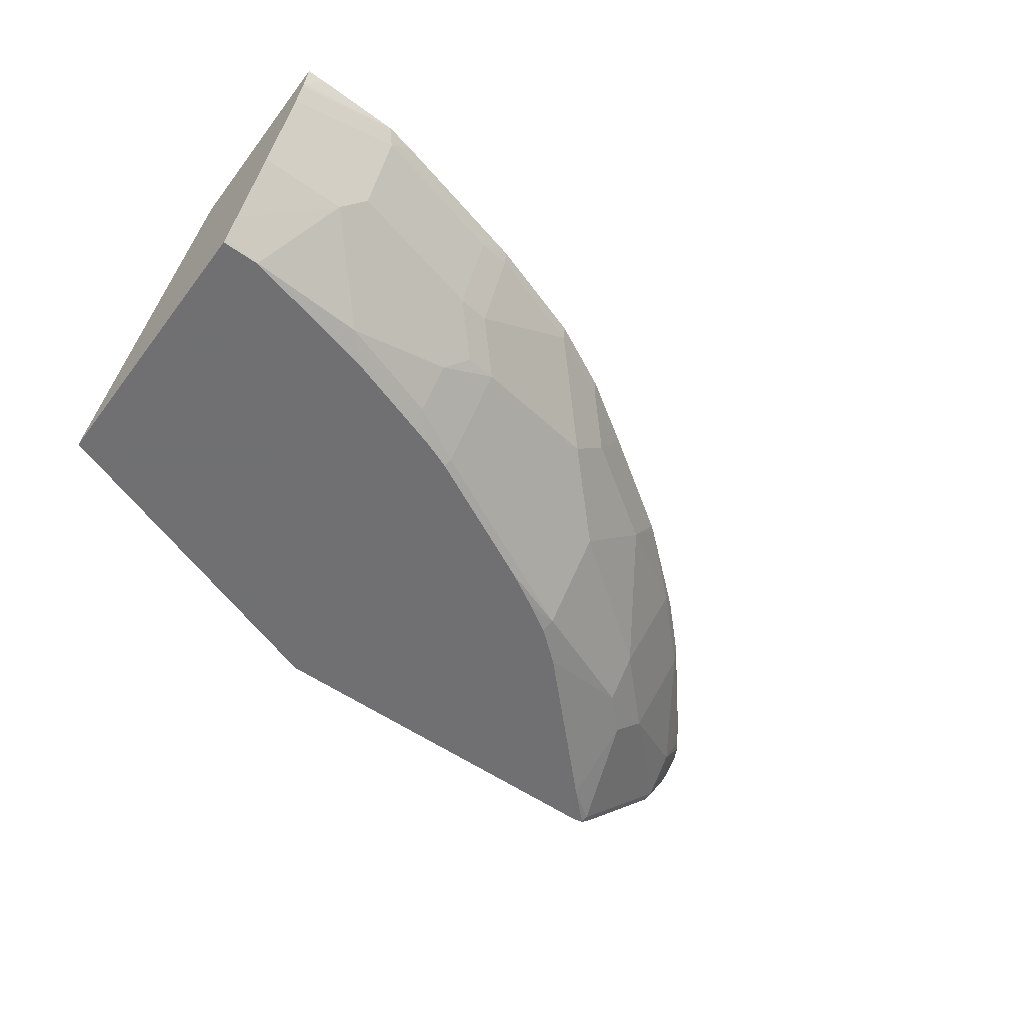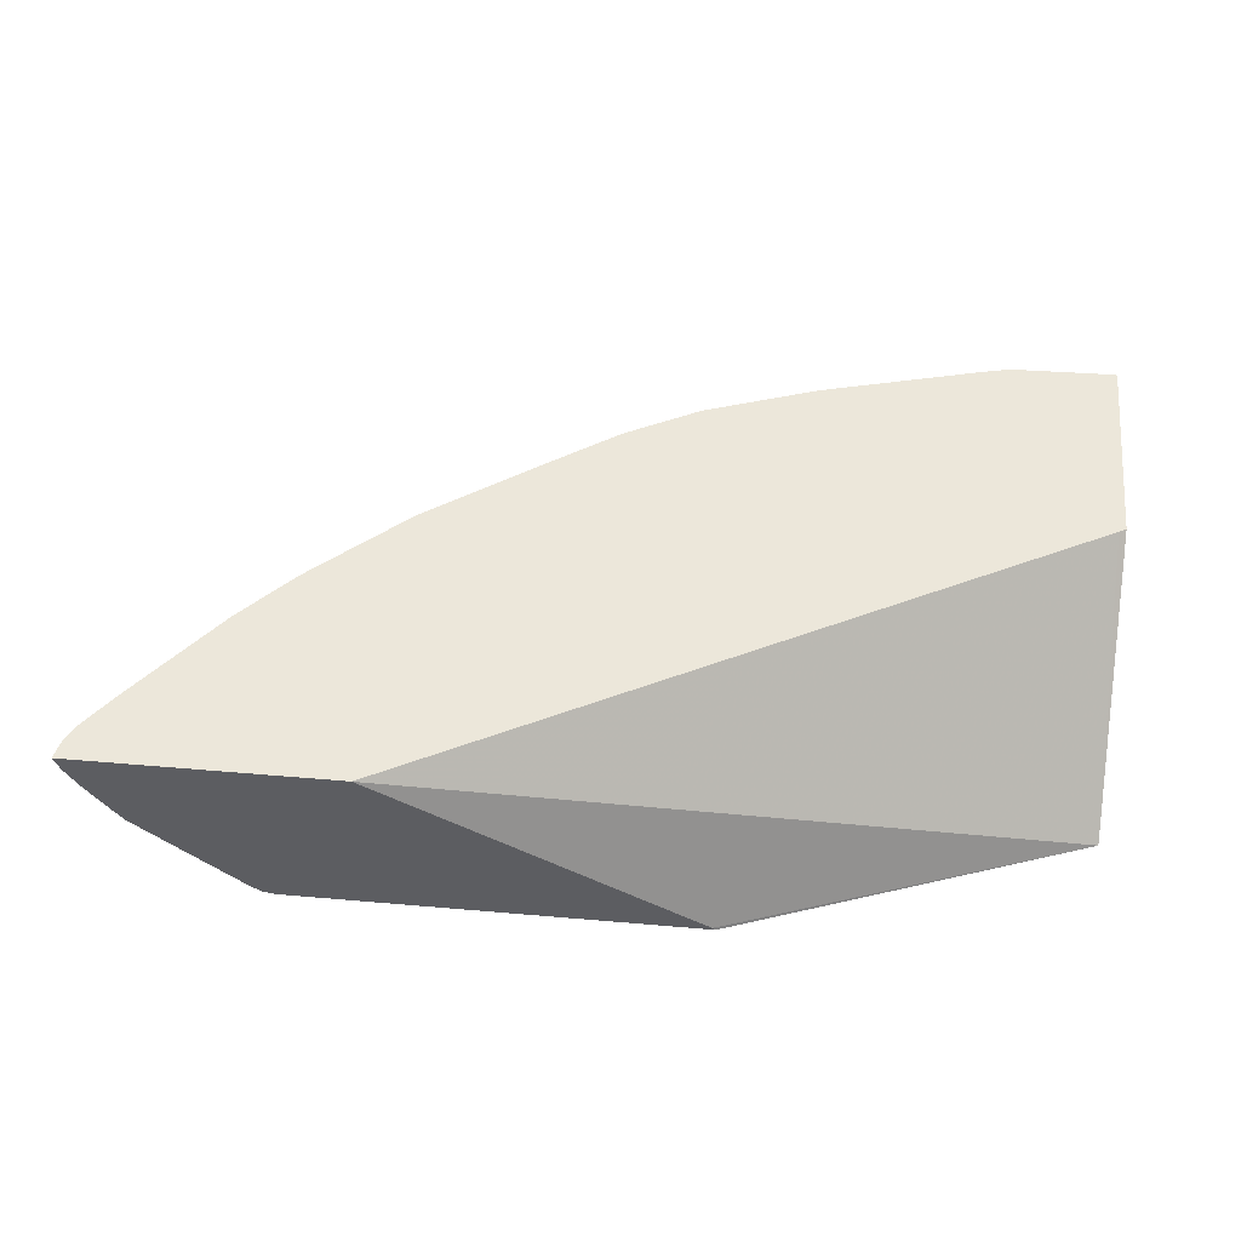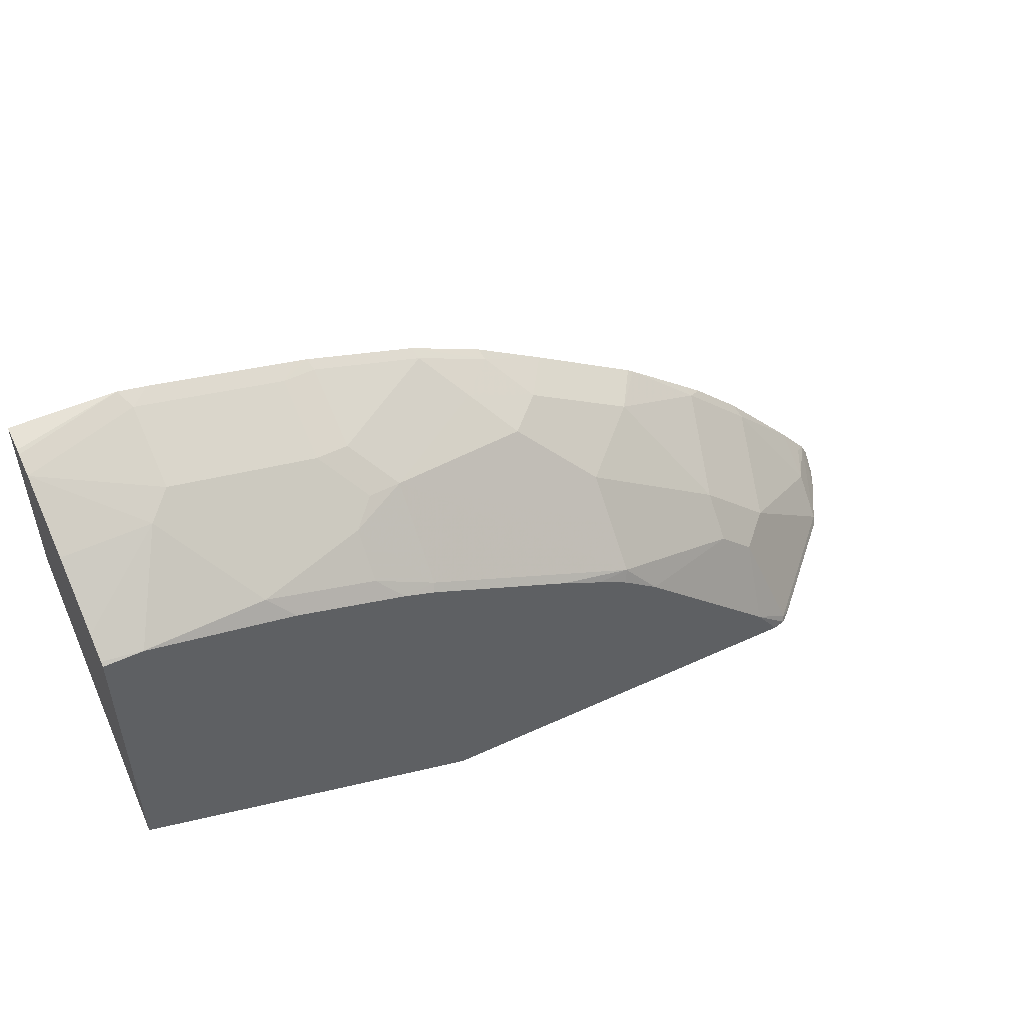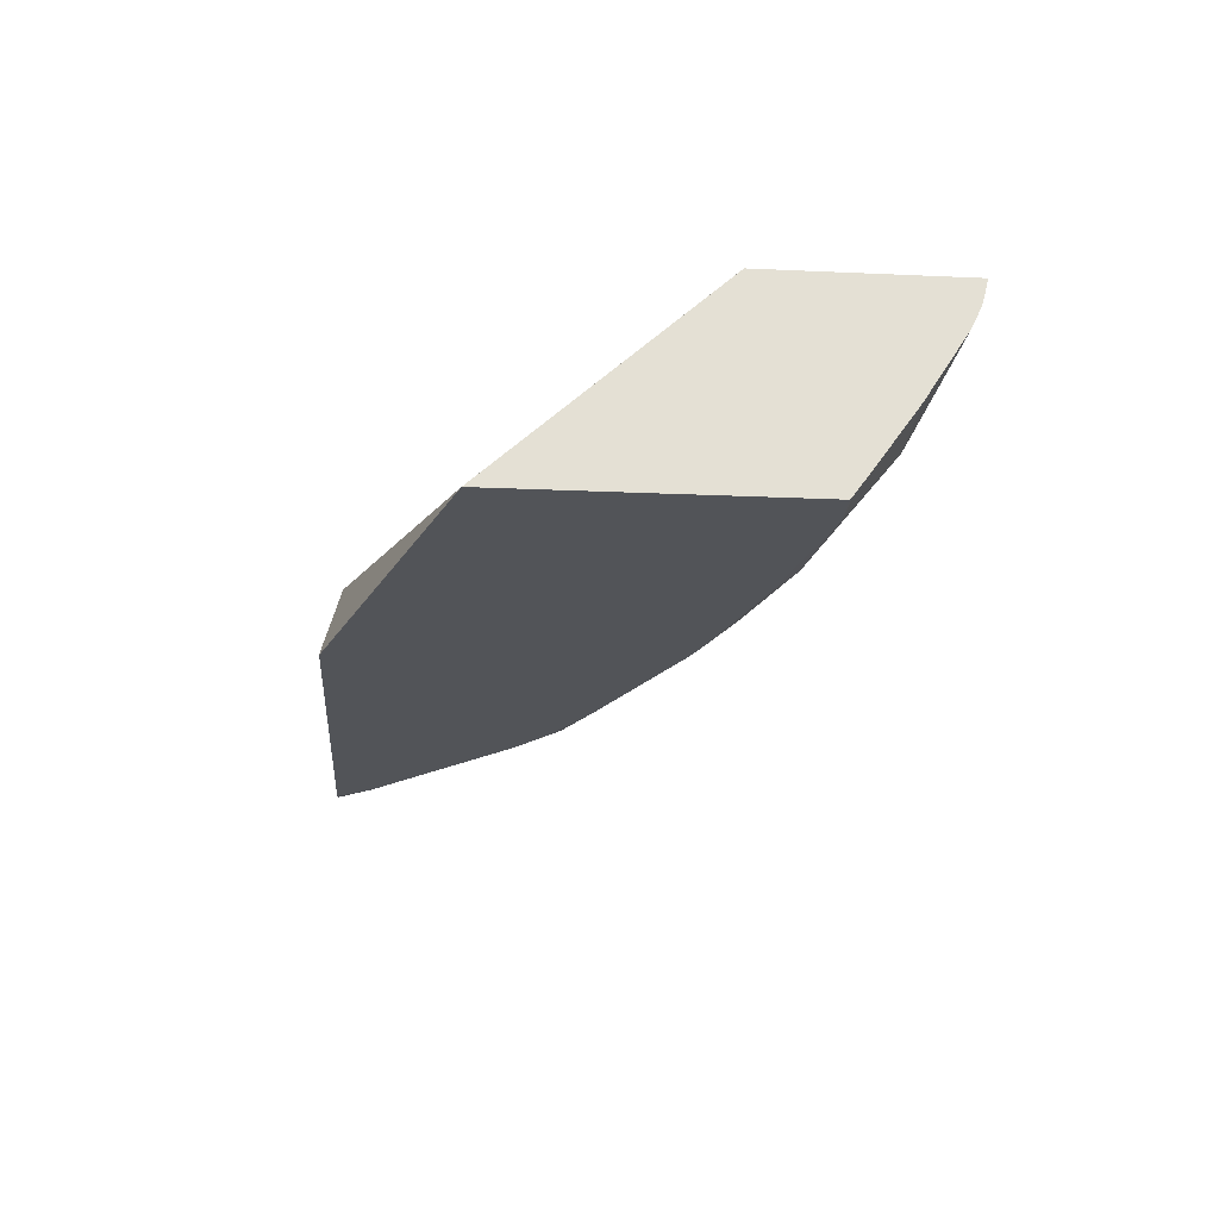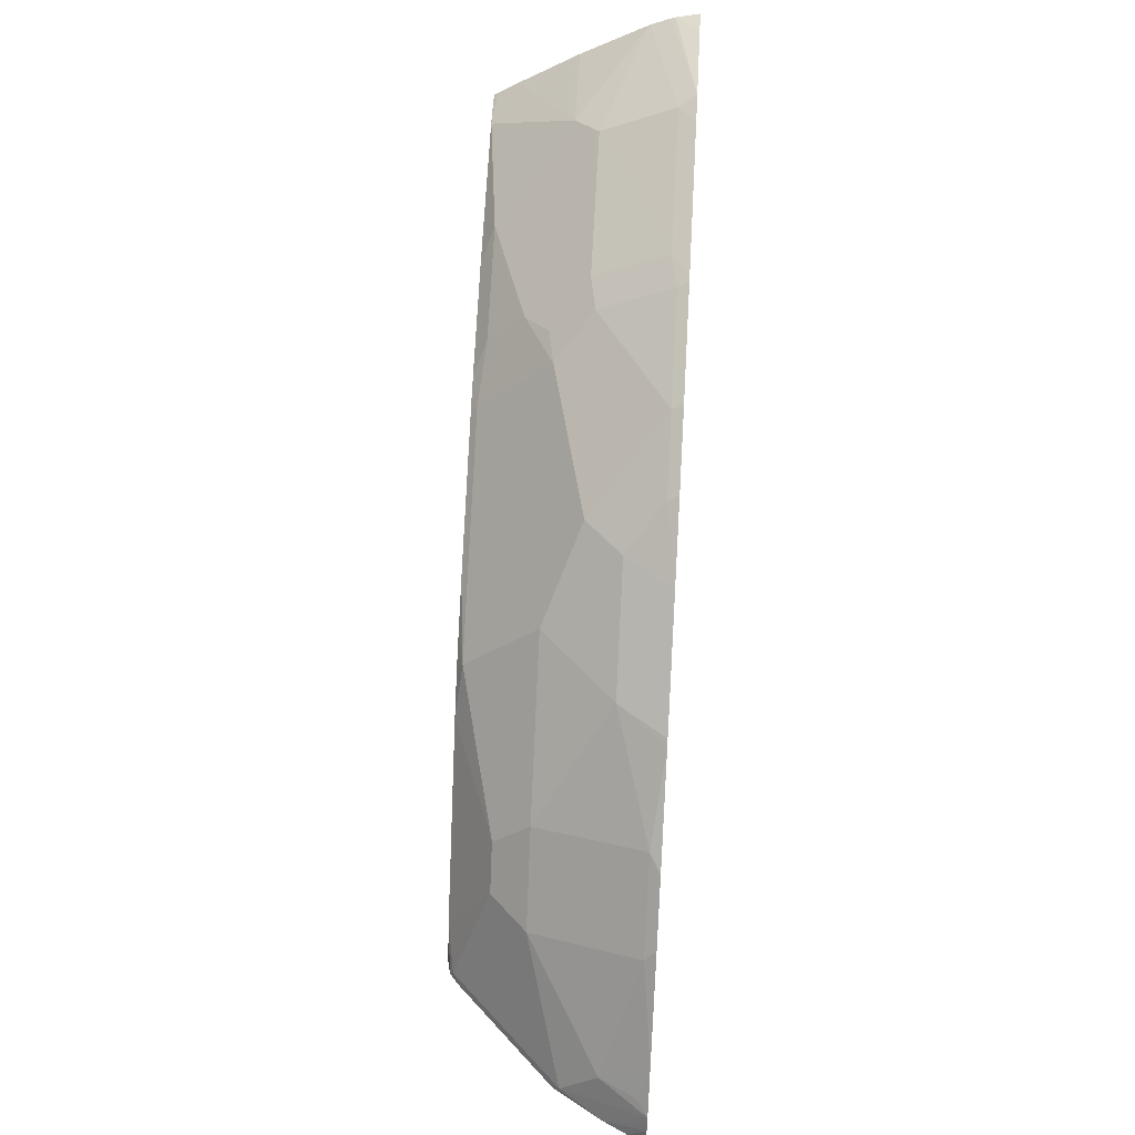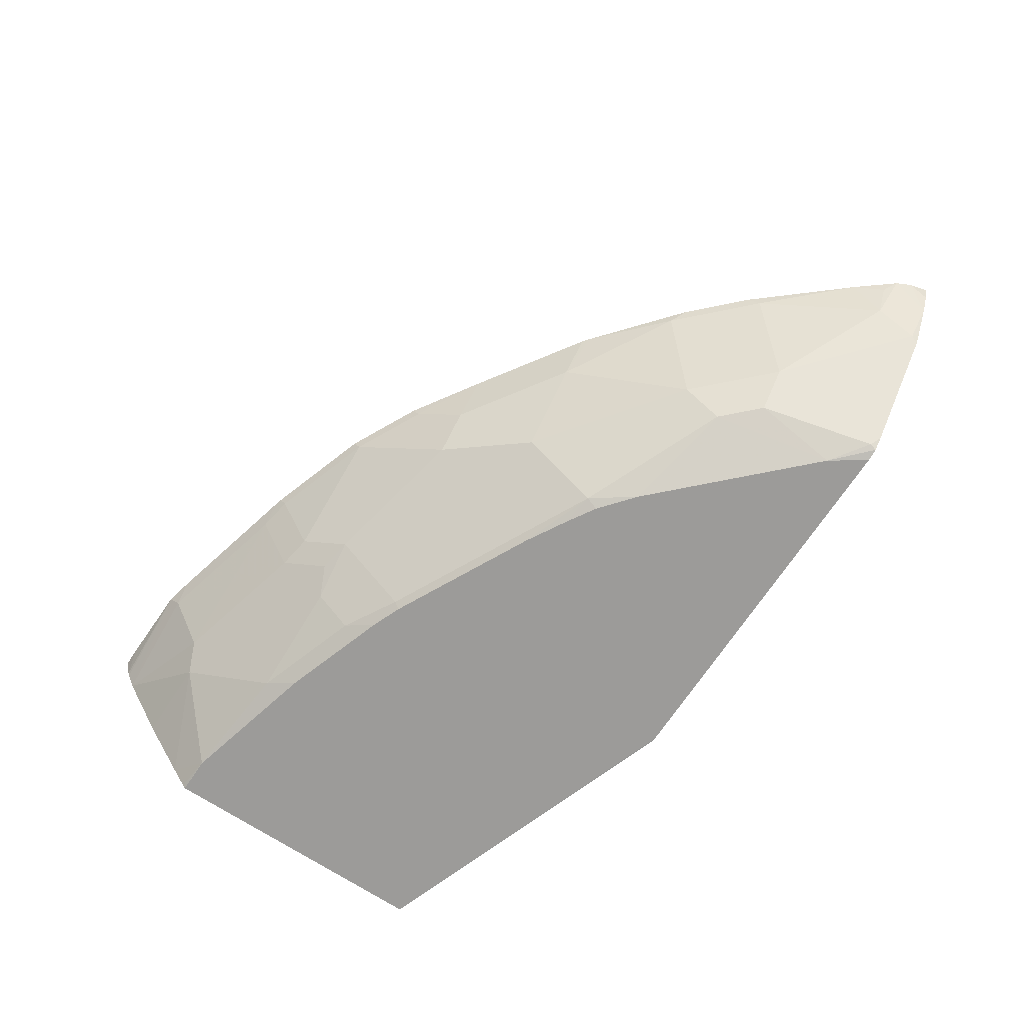
<metadata>
{"format":"obj","ext":"obj","renderer":"f3d","projection":"perspective","resolution":1024,"background":"white","views":[{"elev":-55.0,"azim":-36.5,"up":"+Y"},{"elev":52.5,"azim":-174.7,"up":"+Y"},{"elev":51.4,"azim":-26.6,"up":"+Z"},{"elev":-23.0,"azim":-94.3,"up":"+Y"},{"elev":57.8,"azim":93.3,"up":"+Z"},{"elev":-69.9,"azim":56.5,"up":"+Y"}]}
</metadata>
<code>
v 0.3285 -0.2486 0.3448
v 0.3262 -0.2486 0.354
v 0.3257 -0.2578 0.3448
v 0.1959 -0.2486 0.3448
v 0.3243 -0.2486 0.3578
v 0.3199 -0.2695 0.3448
v 0.03568 -0.3502 0.3448
v -0.1456 -0.3517 0.4077
v -0.142 -0.2486 0.5177
v 0.3223 -0.2486 0.3616
v 0.306 -0.2919 0.3484
v 0.3087 -0.2883 0.3448
v 0.03396 -0.3516 0.3448
v 0.03572 -0.3517 0.3448
v -0.1456 -0.3517 0.5586
v -0.1456 -0.2486 0.5197
v 0.3154 -0.2542 0.3672
v 0.306 -0.2731 0.3672
v 0.3063 -0.2486 0.3816
v 0.3042 -0.2955 0.3448
v 0.2777 -0.2919 0.3861
v 0.2495 -0.3107 0.4049
v 0.2872 -0.3107 0.3484
v 0.242 -0.3517 0.3448
v -0.1456 -0.3497 0.5602
v -0.1445 -0.3517 0.5586
v -0.1456 -0.2486 0.6204
v 0.2683 -0.2542 0.4237
v 0.2655 -0.2486 0.4293
v 0.2549 -0.3448 0.3448
v 0.2699 -0.2825 0.4017
v 0.2495 -0.3484 0.3484
v 0.2118 -0.3107 0.4425
v 0.2118 -0.3295 0.4237
v 0.2306 -0.3295 0.4049
v 0.2486 -0.3502 0.3448
v 0.229 -0.3517 0.3639
v -0.1456 -0.339 0.568
v -0.1255 -0.3515 0.5586
v -0.1256 -0.3517 0.5585
v -0.1456 -0.2606 0.6175
v -0.1352 -0.2486 0.6204
v 0.2306 -0.2542 0.4614
v 0.2467 -0.2486 0.4481
v 0.1742 -0.2731 0.499
v 0.1365 -0.3107 0.499
v 0.1365 -0.3295 0.4802
v 0.1365 -0.3484 0.4614
v 0.1725 -0.3517 0.4204
v 0.1537 -0.3517 0.4392
v -0.1456 -0.3076 0.59
v -0.1004 -0.3076 0.59
v -0.06276 -0.3452 0.5524
v -0.05036 -0.3517 0.5397
v -0.1456 -0.2629 0.6165
v -0.09222 -0.2486 0.6195
v 0.2292 -0.2486 0.4642
v 0.1933 -0.2486 0.4946
v 0.239 -0.2486 0.4558
v 0.1901 -0.2486 0.4972
v 0.1177 -0.2731 0.5367
v 0.09884 -0.2919 0.5367
v 0.02357 -0.3107 0.5555
v 0.09722 -0.3517 0.4769
v 0.1187 -0.3517 0.4647
v 0.1349 -0.3517 0.4548
v 0.02357 -0.3484 0.5179
v 0.02194 -0.3517 0.5146
v -0.1456 -0.2729 0.6119
v -0.08786 -0.295 0.5963
v -0.05018 -0.3327 0.5586
v 0.006162 -0.3517 0.5209
v -0.006276 -0.3452 0.5335
v -0.006276 -0.3264 0.5524
v -0.08786 -0.2574 0.6151
v -0.07751 -0.2486 0.6162
v 0.1336 -0.2486 0.5348
v 0.09884 -0.2542 0.5555
v 0.08004 -0.2731 0.5555
v 0.004723 -0.2919 0.5743
v -0.01254 -0.295 0.5775
v 0.006301 -0.3139 0.5586
v -0.05018 -0.2762 0.5963
v -0.01254 -0.2574 0.5963
v -0.002192 -0.2486 0.5974
v 0.09745 -0.2486 0.5583
v 0.05981 -0.2486 0.5771
v 0.0612 -0.2542 0.5743
v 0.004723 -0.2542 0.5932
v 0.003331 -0.2486 0.596
f 45 77 61
f 43 57 58
f 43 58 45
f 43 44 59
f 43 59 57
f 45 58 60
f 45 60 77
f 45 61 46
f 48 68 64
f 46 62 47
f 47 62 63
f 47 63 48
f 48 64 65
f 48 65 66
f 48 66 50
f 48 63 67
f 48 67 68
f 41 56 42
f 46 61 62
f 41 55 56
f 27 41 42
f 39 53 52
f 51 52 69
f 28 29 44
f 28 44 43
f 28 43 33
f 30 32 36
f 32 35 37
f 32 37 36
f 33 43 45
f 33 45 46
f 33 46 47
f 33 47 48
f 33 48 34
f 34 49 37
f 34 37 35
f 34 48 50
f 34 50 49
f 38 39 52
f 38 52 51
f 39 40 53
f 40 54 53
f 52 70 69
f 67 73 72
f 52 71 70
f 70 83 75
f 75 83 84
f 75 84 76
f 76 84 85
f 77 86 78
f 78 86 87
f 78 87 88
f 78 88 79
f 70 81 83
f 79 88 80
f 80 84 81
f 80 88 89
f 81 84 83
f 84 89 90
f 87 89 88
f 84 90 85
f 87 90 89
f 26 40 39
f 80 89 84
f 70 82 81
f 70 71 82
f 69 70 75
f 53 54 72
f 53 72 73
f 53 73 74
f 53 74 82
f 53 82 71
f 55 69 56
f 56 75 76
f 56 69 75
f 61 77 78
f 61 78 79
f 61 79 62
f 62 79 63
f 63 80 81
f 63 81 82
f 63 82 74
f 63 74 67
f 63 79 80
f 67 74 73
f 67 72 68
f 52 53 71
f 25 39 38
f 1 6 12
f 24 36 37
f 1 60 58
f 1 58 57
f 1 57 59
f 1 59 44
f 1 44 29
f 1 29 19
f 1 19 10
f 1 10 5
f 1 77 60
f 1 5 2
f 2 6 3
f 4 7 8
f 4 8 9
f 5 10 6
f 6 10 11
f 6 11 12
f 7 13 8
f 8 13 14
f 2 5 6
f 8 14 24
f 1 86 77
f 1 90 87
f 25 26 39
f 1 2 3
f 1 3 6
f 1 12 20
f 1 20 30
f 1 30 36
f 1 24 14
f 1 14 13
f 1 87 86
f 1 13 7
f 1 4 9
f 1 9 16
f 1 16 27
f 1 27 42
f 1 42 56
f 1 56 76
f 1 76 85
f 1 85 90
f 1 7 4
f 8 24 37
f 1 36 24
f 8 49 50
f 11 21 22
f 11 22 23
f 11 23 20
f 15 26 25
f 17 19 18
f 18 19 28
f 18 28 21
f 19 29 28
f 11 18 21
f 20 23 30
f 21 31 22
f 22 32 23
f 22 31 28
f 22 28 33
f 22 34 35
f 22 35 32
f 23 32 30
f 8 37 49
f 21 28 31
f 11 20 12
f 22 33 34
f 10 18 11
f 10 19 17
f 8 66 65
f 8 65 64
f 8 50 66
f 8 68 72
f 8 72 54
f 8 54 40
f 8 40 26
f 8 26 15
f 8 64 68
f 8 25 38
f 8 15 25
f 8 16 9
f 8 41 27
f 8 55 41
f 8 27 16
f 8 51 69
f 8 38 51
f 8 69 55
f 10 17 18

</code>
